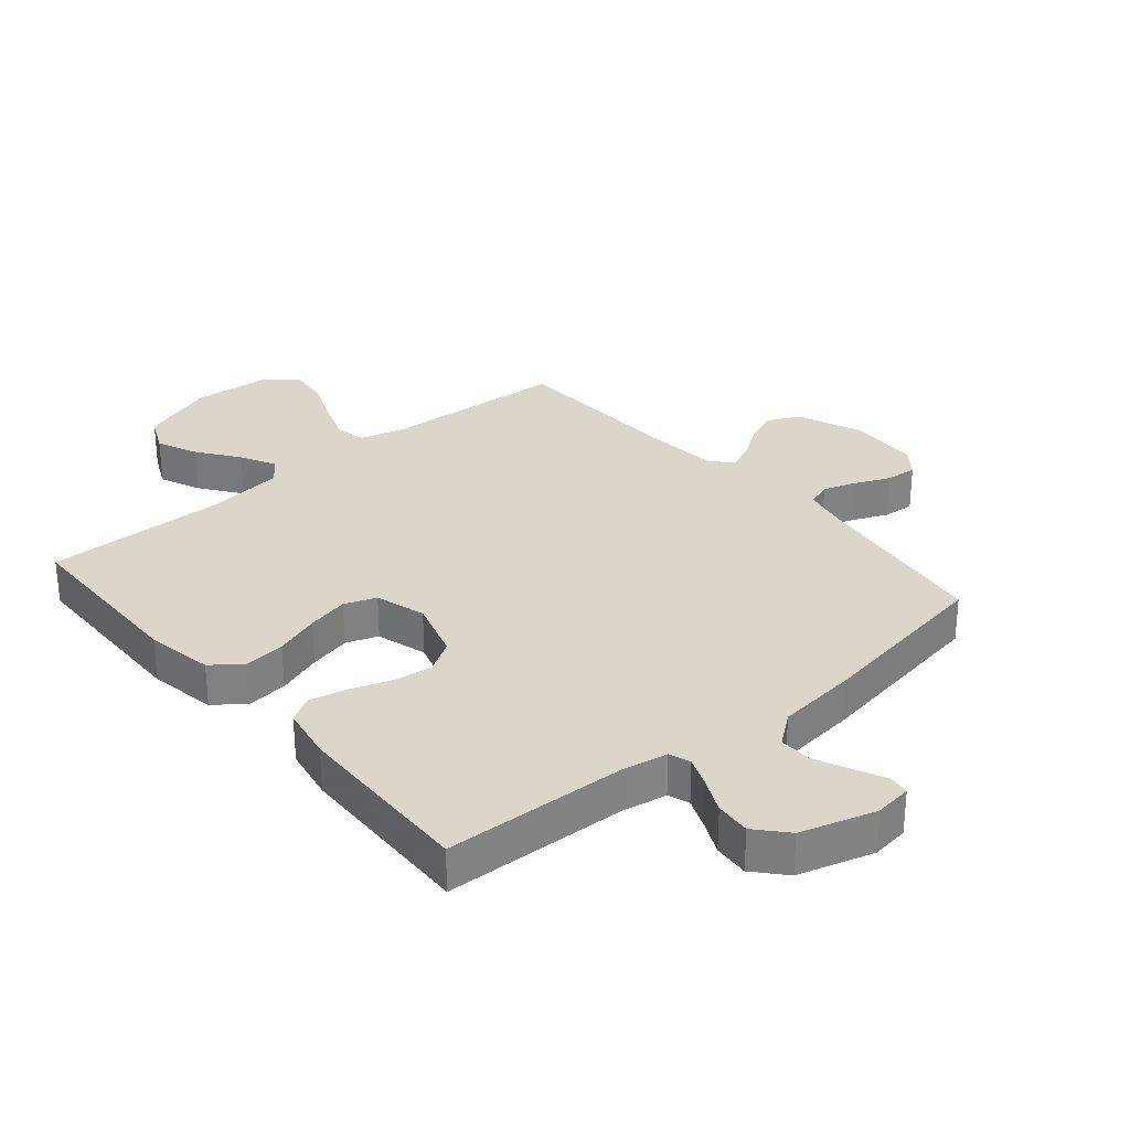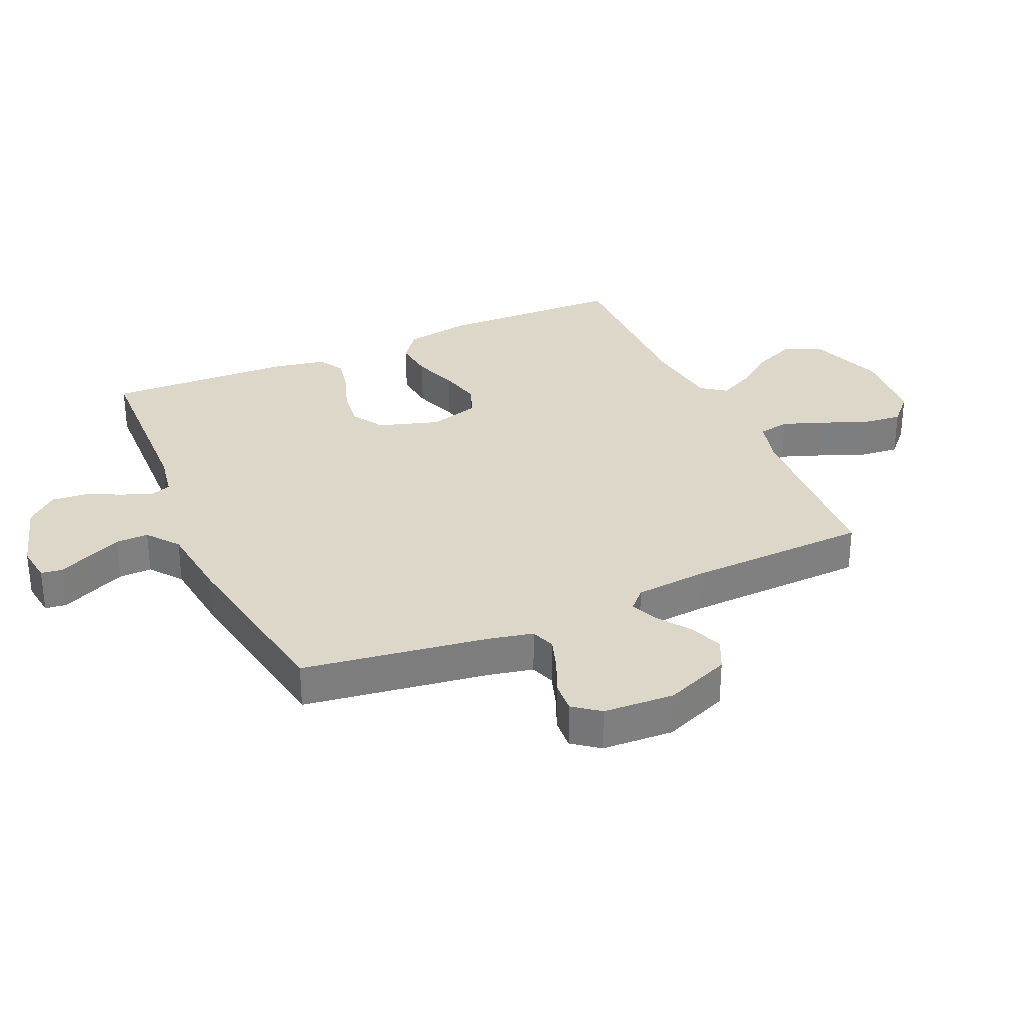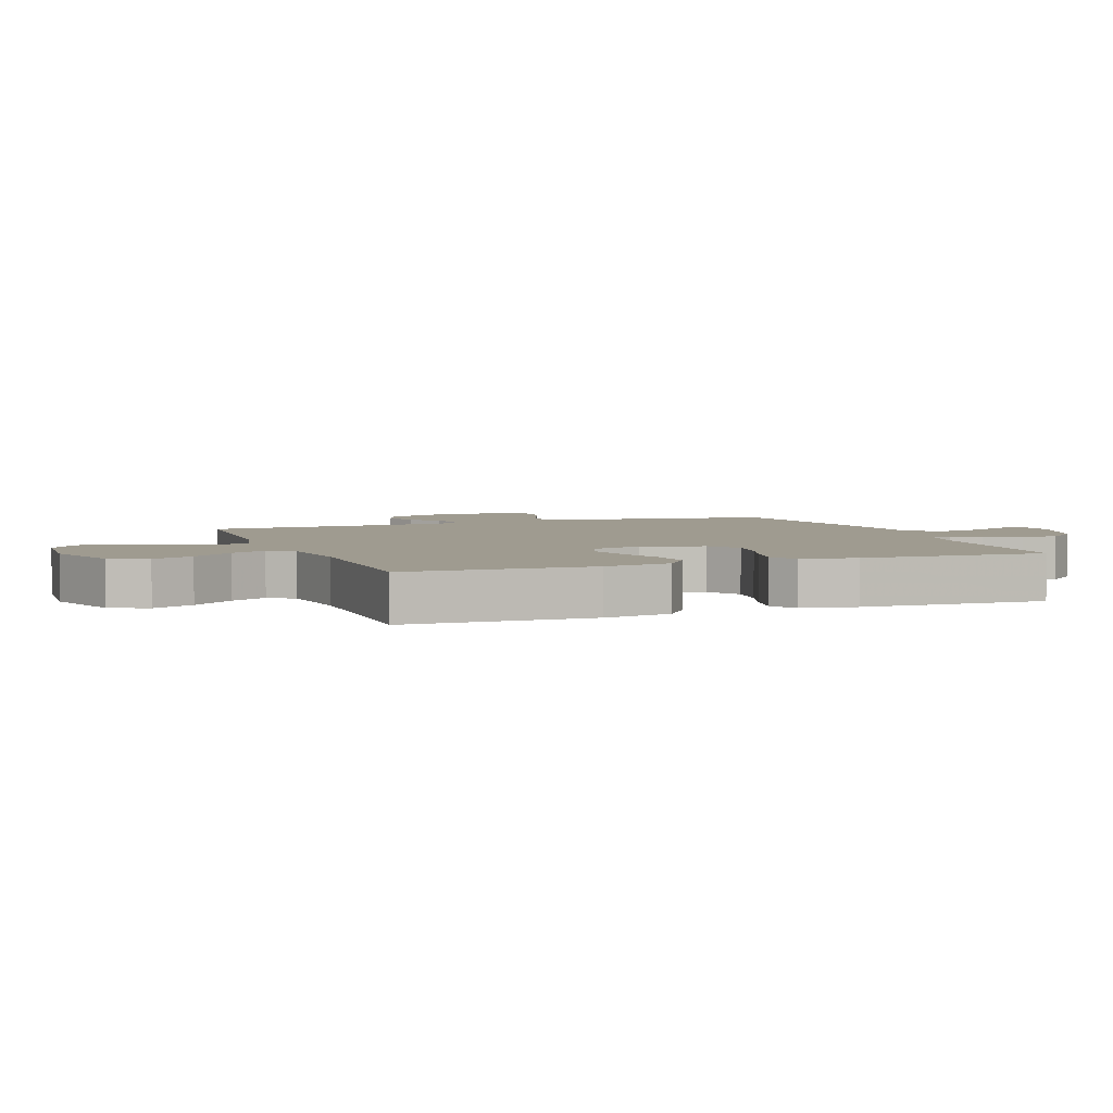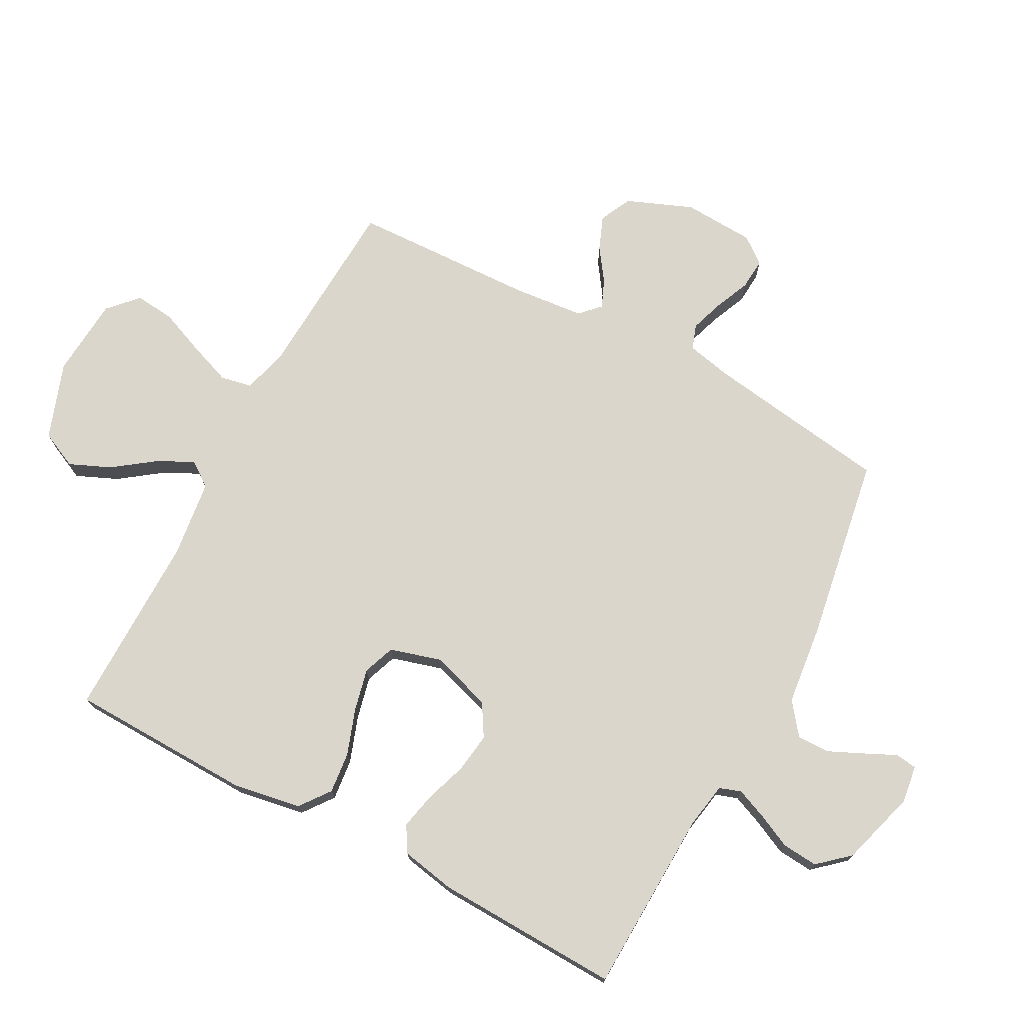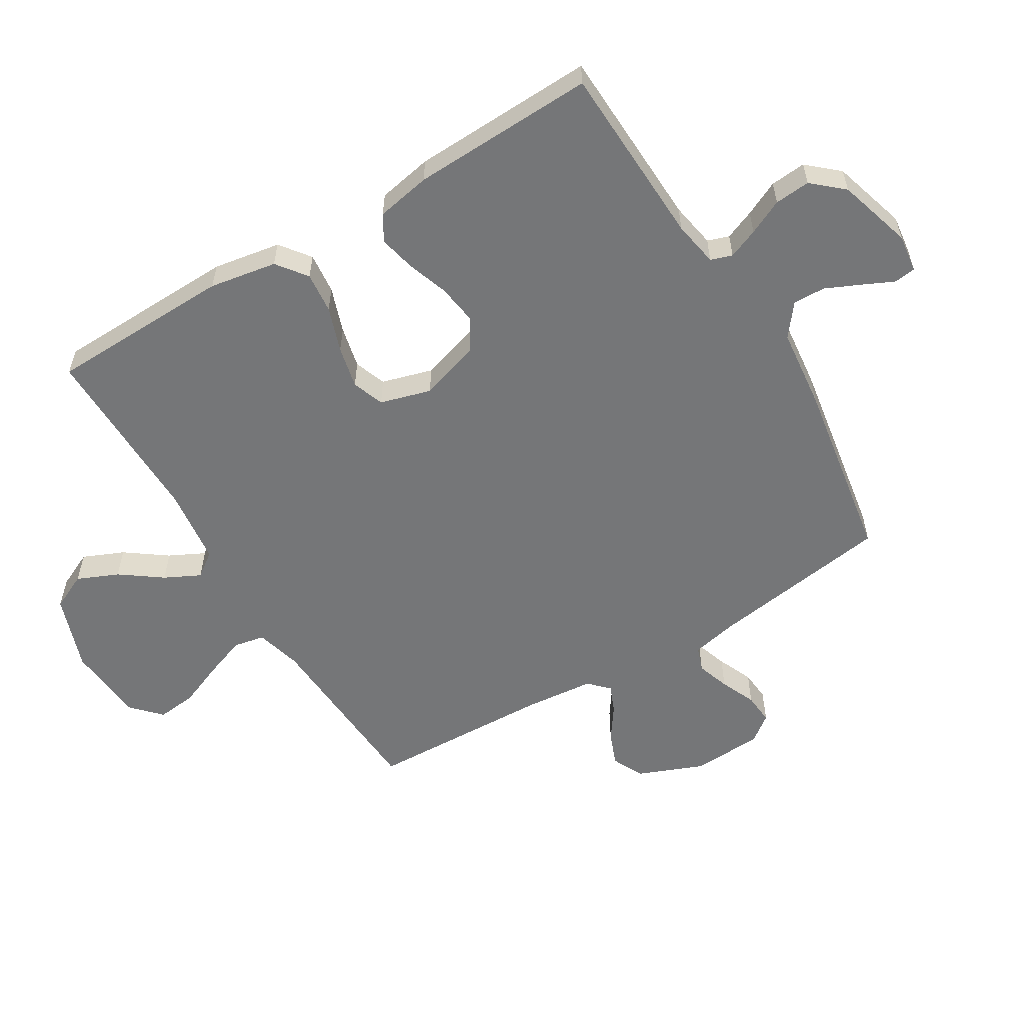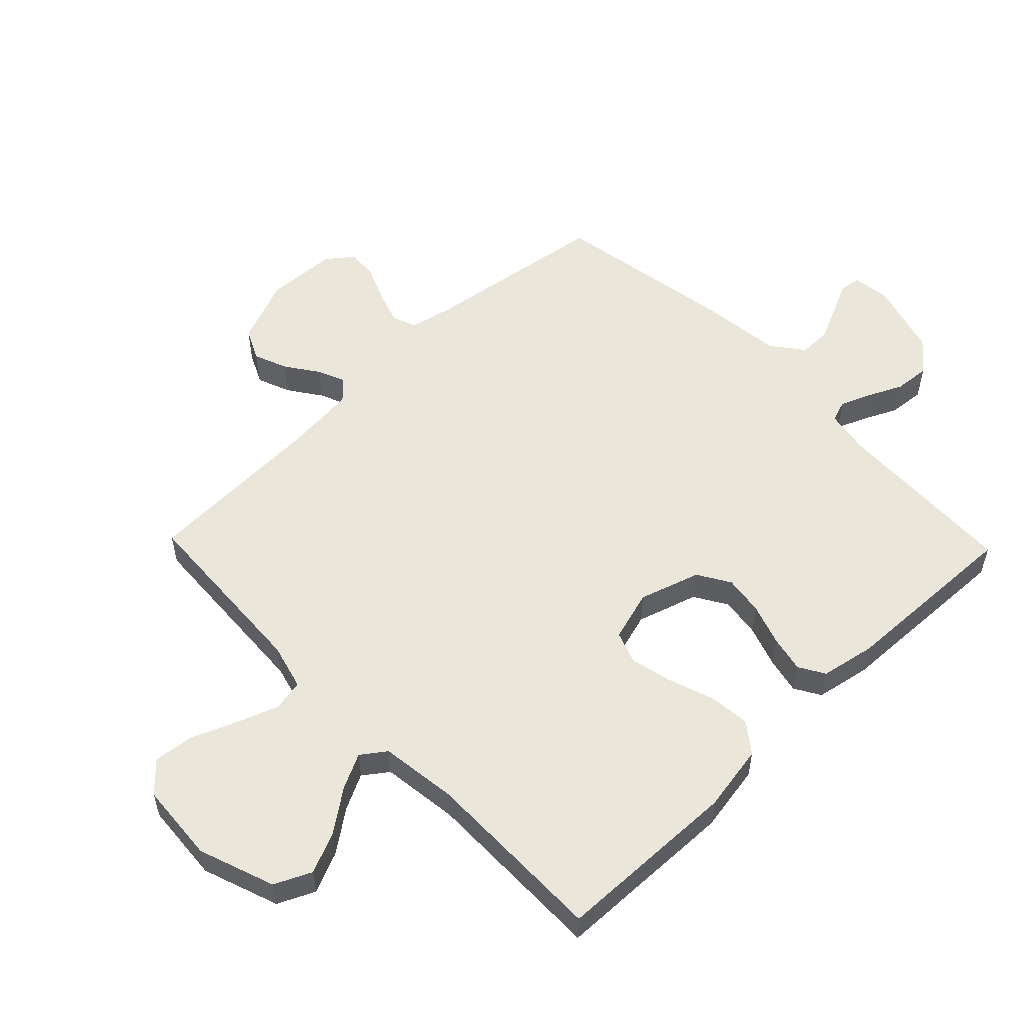
<metadata>
{"format":"obj","ext":"obj","renderer":"f3d","projection":"perspective","resolution":1024,"background":"white","views":[{"elev":29.8,"azim":139.7,"up":"+Y"},{"elev":30.9,"azim":-114.0,"up":"+Y"},{"elev":4.1,"azim":69.3,"up":"+Y"},{"elev":73.8,"azim":118.1,"up":"+Y"},{"elev":-56.8,"azim":121.2,"up":"+Y"},{"elev":54.9,"azim":46.0,"up":"+Y"}]}
</metadata>
<code>
v -0.5 0.07 0.5
v -0.2 0.07 0.517
v -0.125 0.07 0.537
v -0.115 0.07 0.588
v -0.14 0.07 0.656
v -0.17 0.07 0.73
v -0.177 0.07 0.795
v -0.13 0.07 0.839
v 0 0.07 0.849
v 0.124 0.07 0.805
v 0.152 0.07 0.745
v 0.123 0.07 0.678
v 0.074 0.07 0.611
v 0.045 0.07 0.553
v 0.074 0.07 0.513
v 0.2 0.07 0.497
v 0.5 0.07 0.5
v 0.508 0.07 0.2
v 0.489 0.07 0.09
v 0.44 0.07 0.053
v 0.373 0.07 0.06
v 0.299 0.07 0.086
v 0.23 0.07 0.102
v 0.178 0.07 0.083
v 0.154 0.07 0
v 0.185 0.07 -0.099
v 0.238 0.07 -0.131
v 0.303 0.07 -0.122
v 0.37 0.07 -0.099
v 0.43 0.07 -0.086
v 0.472 0.07 -0.111
v 0.489 0.07 -0.2
v 0.5 0.07 -0.5
v 0.2 0.07 -0.511
v 0.126 0.07 -0.524
v 0.114 0.07 -0.559
v 0.134 0.07 -0.608
v 0.161 0.07 -0.665
v 0.166 0.07 -0.723
v 0.122 0.07 -0.773
v 0 0.07 -0.809
v -0.062 0.07 -0.801
v -0.067 0.07 -0.766
v -0.043 0.07 -0.715
v -0.017 0.07 -0.658
v -0.016 0.07 -0.605
v -0.068 0.07 -0.565
v -0.2 0.07 -0.55
v -0.5 0.07 -0.5
v -0.544 0.07 -0.2
v -0.56 0.07 -0.126
v -0.6 0.07 -0.112
v -0.654 0.07 -0.13
v -0.712 0.07 -0.155
v -0.763 0.07 -0.159
v -0.796 0.07 -0.116
v -0.802 0.07 0
v -0.759 0.07 0.107
v -0.707 0.07 0.132
v -0.652 0.07 0.11
v -0.599 0.07 0.073
v -0.554 0.07 0.054
v -0.522 0.07 0.085
v -0.511 0.07 0.2
v -0.5 0 0.5
v -0.2 0 0.517
v -0.125 0 0.537
v -0.115 0 0.588
v -0.14 0 0.656
v -0.17 0 0.73
v -0.177 0 0.795
v -0.13 0 0.839
v 0 0 0.849
v 0.124 0 0.805
v 0.152 0 0.745
v 0.123 0 0.678
v 0.074 0 0.611
v 0.045 0 0.553
v 0.074 0 0.513
v 0.2 0 0.497
v 0.5 0 0.5
v 0.508 0 0.2
v 0.489 0 0.09
v 0.44 0 0.053
v 0.373 0 0.06
v 0.299 0 0.086
v 0.23 0 0.102
v 0.178 0 0.083
v 0.154 0 0
v 0.185 0 -0.099
v 0.238 0 -0.131
v 0.303 0 -0.122
v 0.37 0 -0.099
v 0.43 0 -0.086
v 0.472 0 -0.111
v 0.489 0 -0.2
v 0.5 0 -0.5
v 0.2 0 -0.511
v 0.126 0 -0.524
v 0.114 0 -0.559
v 0.134 0 -0.608
v 0.161 0 -0.665
v 0.166 0 -0.723
v 0.122 0 -0.773
v 0 0 -0.809
v -0.062 0 -0.801
v -0.067 0 -0.766
v -0.043 0 -0.715
v -0.017 0 -0.658
v -0.016 0 -0.605
v -0.068 0 -0.565
v -0.2 0 -0.55
v -0.5 0 -0.5
v -0.544 0 -0.2
v -0.56 0 -0.126
v -0.6 0 -0.112
v -0.654 0 -0.13
v -0.712 0 -0.155
v -0.763 0 -0.159
v -0.796 0 -0.116
v -0.802 0 0
v -0.759 0 0.107
v -0.707 0 0.132
v -0.652 0 0.11
v -0.599 0 0.073
v -0.554 0 0.054
v -0.522 0 0.085
v -0.511 0 0.2
f 58 59 60 61
f 58 61 62
f 57 58 62
f 56 57 62
f 53 54 55 56
f 52 53 56 62
f 51 52 62 63
f 47 48 49 50
f 47 50 51 63
f 41 42 43 44
f 41 44 45
f 40 41 45 46
f 37 38 39 40
f 36 37 40 46
f 31 32 33 34
f 31 34 35
f 28 29 30 31
f 27 28 31 35
f 26 27 35 36
f 19 20 21 22
f 19 22 23
f 16 17 18 19
f 15 16 19 23
f 14 15 23 24
f 10 11 12 13
f 10 13 14
f 9 10 14
f 8 9 14
f 5 6 7 8
f 4 5 8 14
f 3 4 14 24
f 64 1 2
f 25 26 36 46
f 25 46 47 63
f 24 25 63 64
f 2 3 24 64
f 125 124 123 122
f 126 125 122
f 126 122 121
f 126 121 120
f 120 119 118 117
f 126 120 117 116
f 127 126 116 115
f 114 113 112 111
f 127 115 114 111
f 108 107 106 105
f 109 108 105
f 110 109 105 104
f 104 103 102 101
f 110 104 101 100
f 98 97 96 95
f 99 98 95
f 95 94 93 92
f 99 95 92 91
f 100 99 91 90
f 86 85 84 83
f 87 86 83
f 83 82 81 80
f 87 83 80 79
f 88 87 79 78
f 77 76 75 74
f 78 77 74
f 78 74 73
f 78 73 72
f 72 71 70 69
f 78 72 69 68
f 88 78 68 67
f 66 65 128
f 110 100 90 89
f 127 111 110 89
f 128 127 89 88
f 128 88 67 66
f 1 65 66 2
f 2 66 67 3
f 3 67 68 4
f 4 68 69 5
f 5 69 70 6
f 6 70 71 7
f 7 71 72 8
f 8 72 73 9
f 9 73 74 10
f 10 74 75 11
f 11 75 76 12
f 12 76 77 13
f 13 77 78 14
f 14 78 79 15
f 15 79 80 16
f 16 80 81 17
f 17 81 82 18
f 18 82 83 19
f 19 83 84 20
f 20 84 85 21
f 21 85 86 22
f 22 86 87 23
f 23 87 88 24
f 24 88 89 25
f 25 89 90 26
f 26 90 91 27
f 27 91 92 28
f 28 92 93 29
f 29 93 94 30
f 30 94 95 31
f 31 95 96 32
f 32 96 97 33
f 33 97 98 34
f 34 98 99 35
f 35 99 100 36
f 36 100 101 37
f 37 101 102 38
f 38 102 103 39
f 39 103 104 40
f 40 104 105 41
f 41 105 106 42
f 42 106 107 43
f 43 107 108 44
f 44 108 109 45
f 45 109 110 46
f 46 110 111 47
f 47 111 112 48
f 48 112 113 49
f 49 113 114 50
f 50 114 115 51
f 51 115 116 52
f 52 116 117 53
f 53 117 118 54
f 54 118 119 55
f 55 119 120 56
f 56 120 121 57
f 57 121 122 58
f 58 122 123 59
f 59 123 124 60
f 60 124 125 61
f 61 125 126 62
f 62 126 127 63
f 63 127 128 64
f 64 128 65 1

</code>
